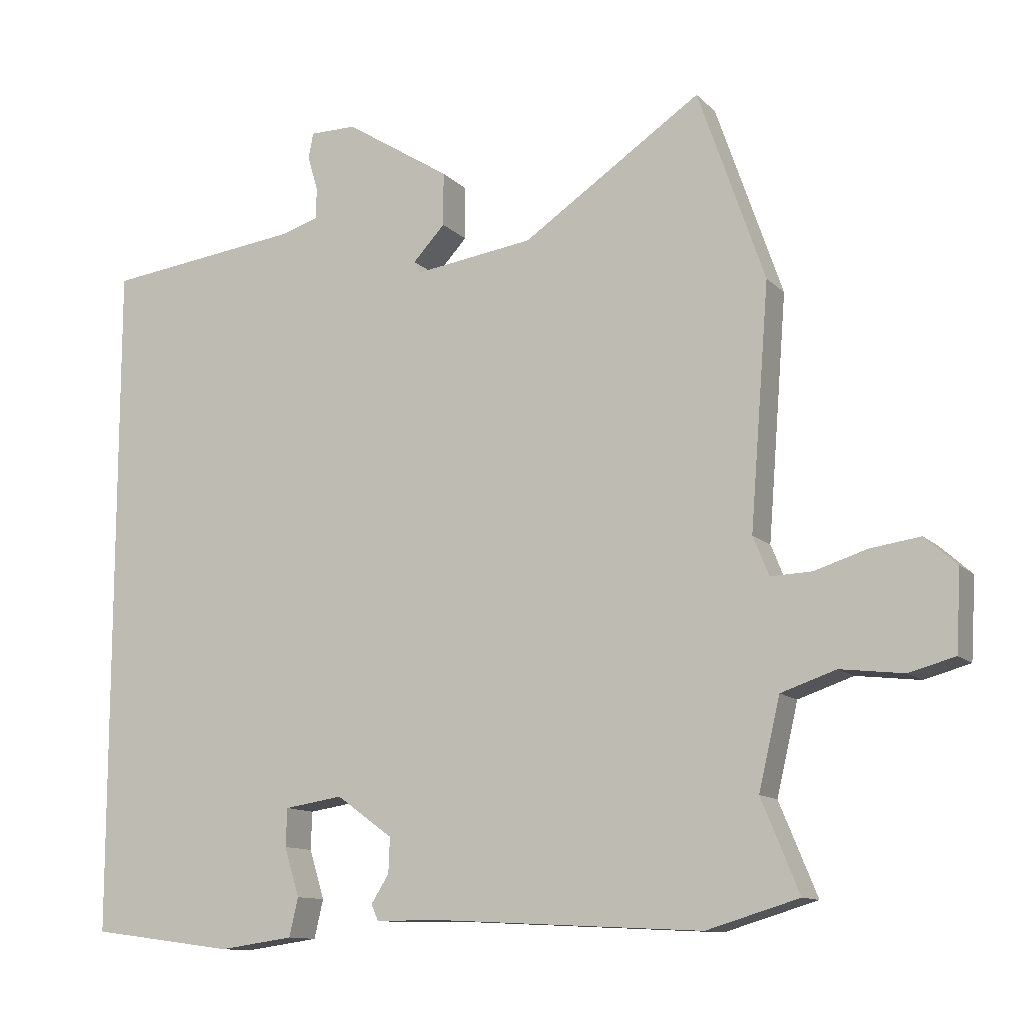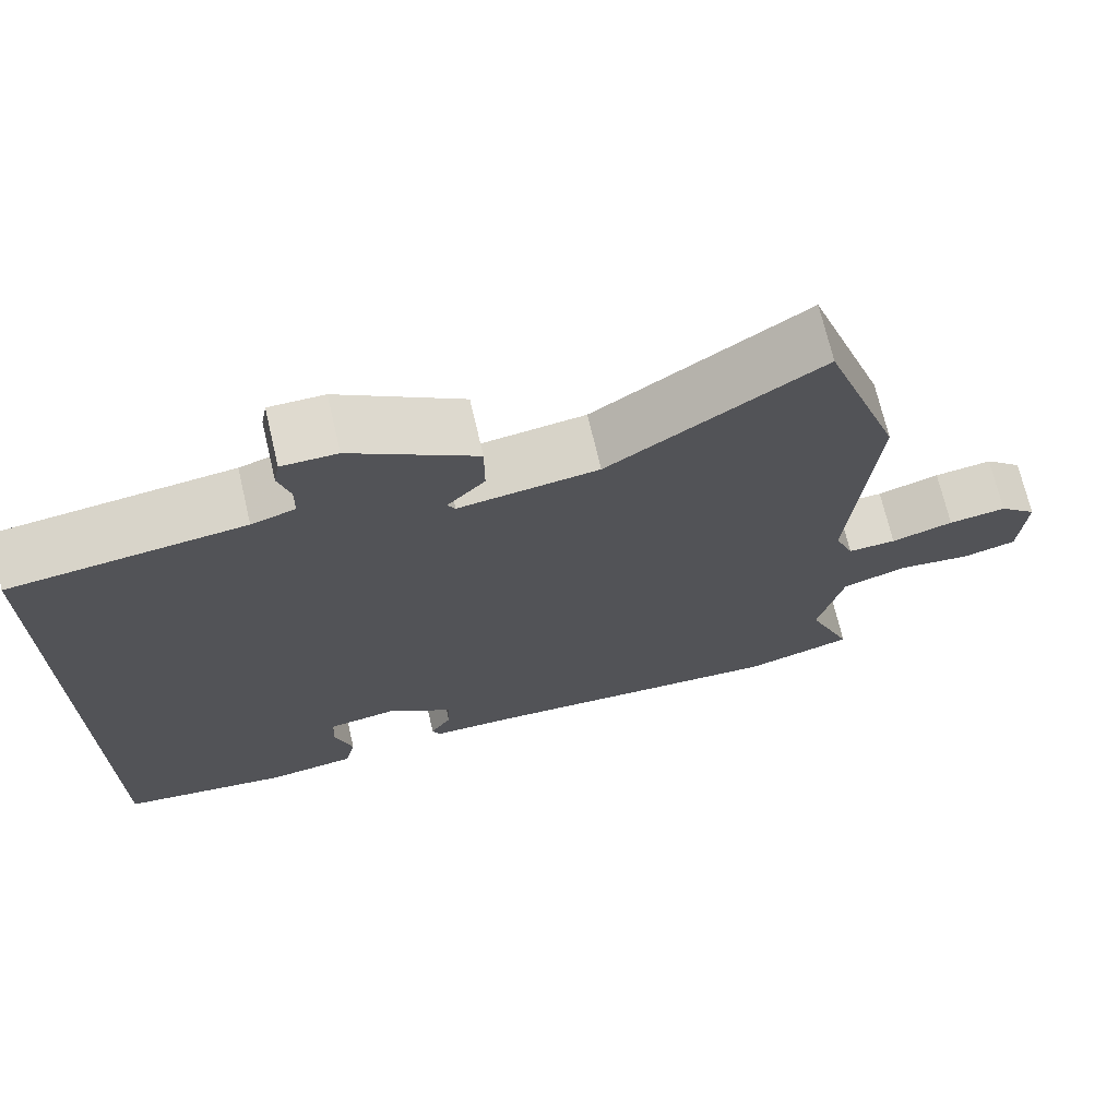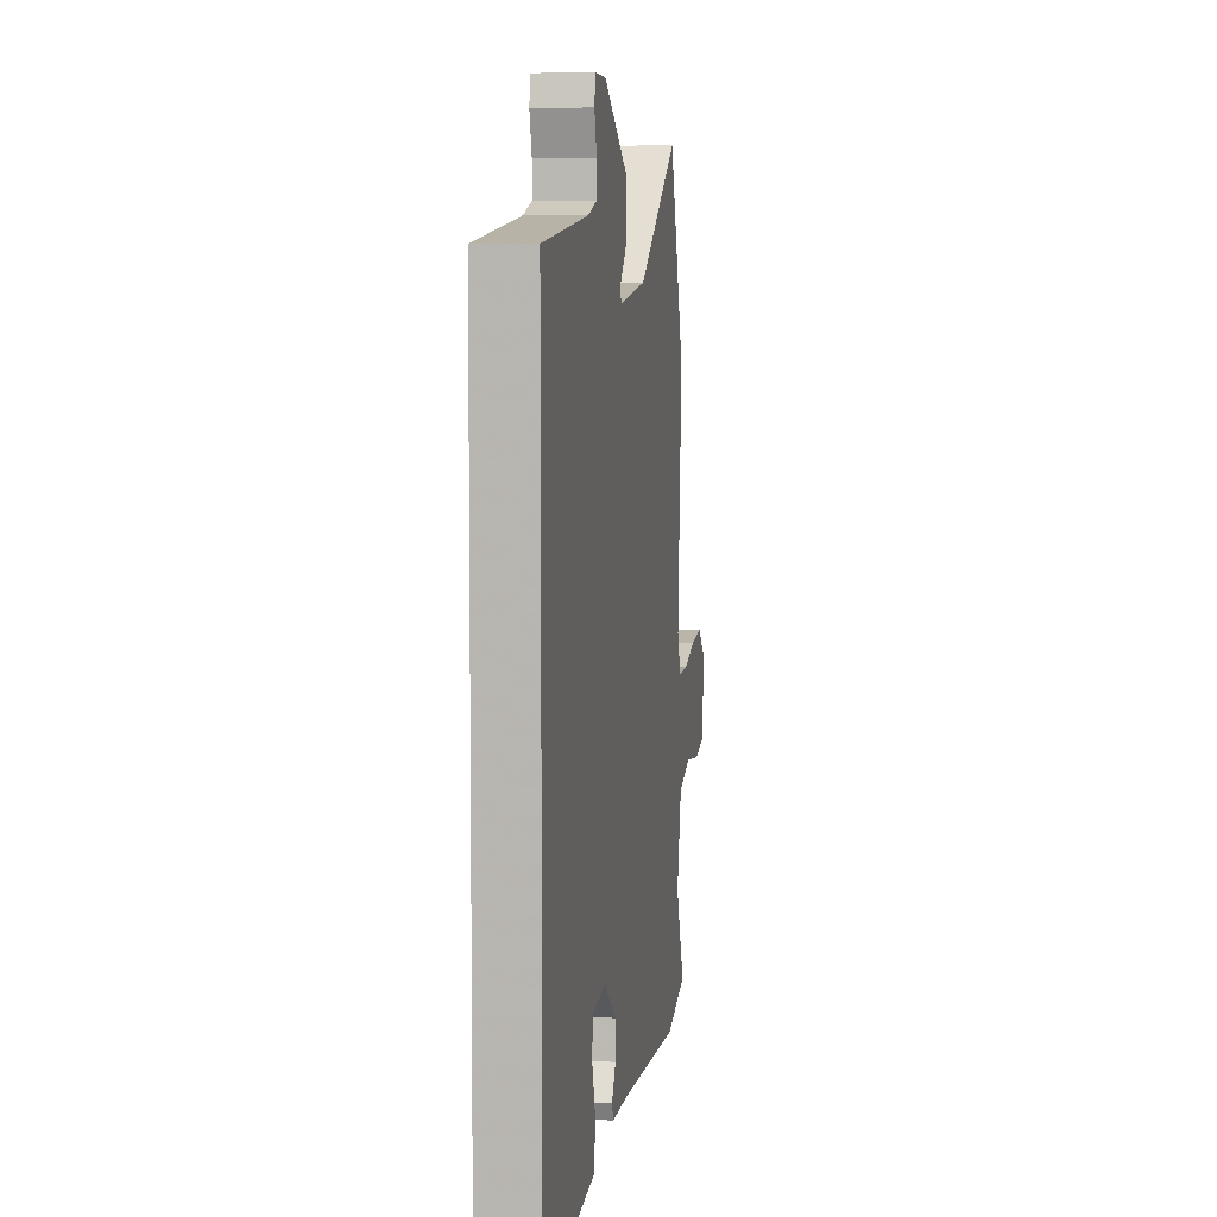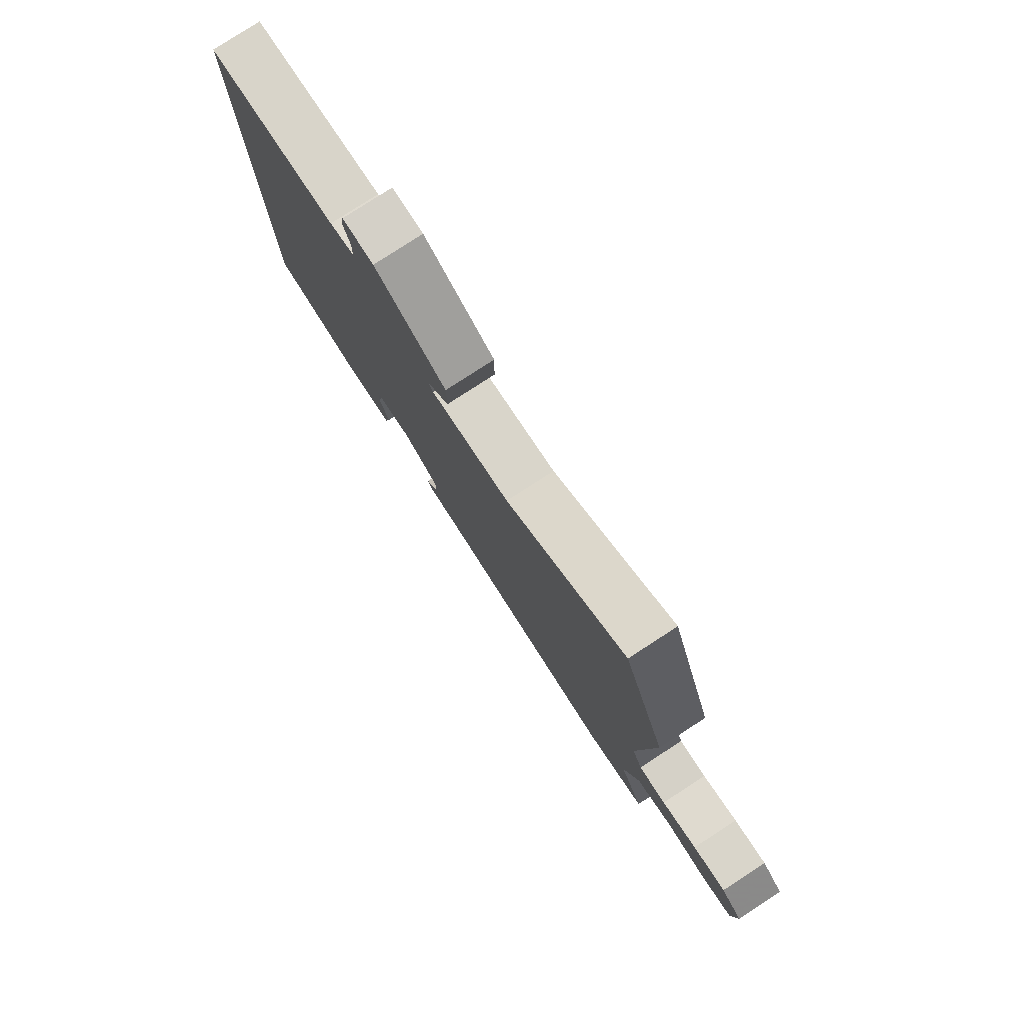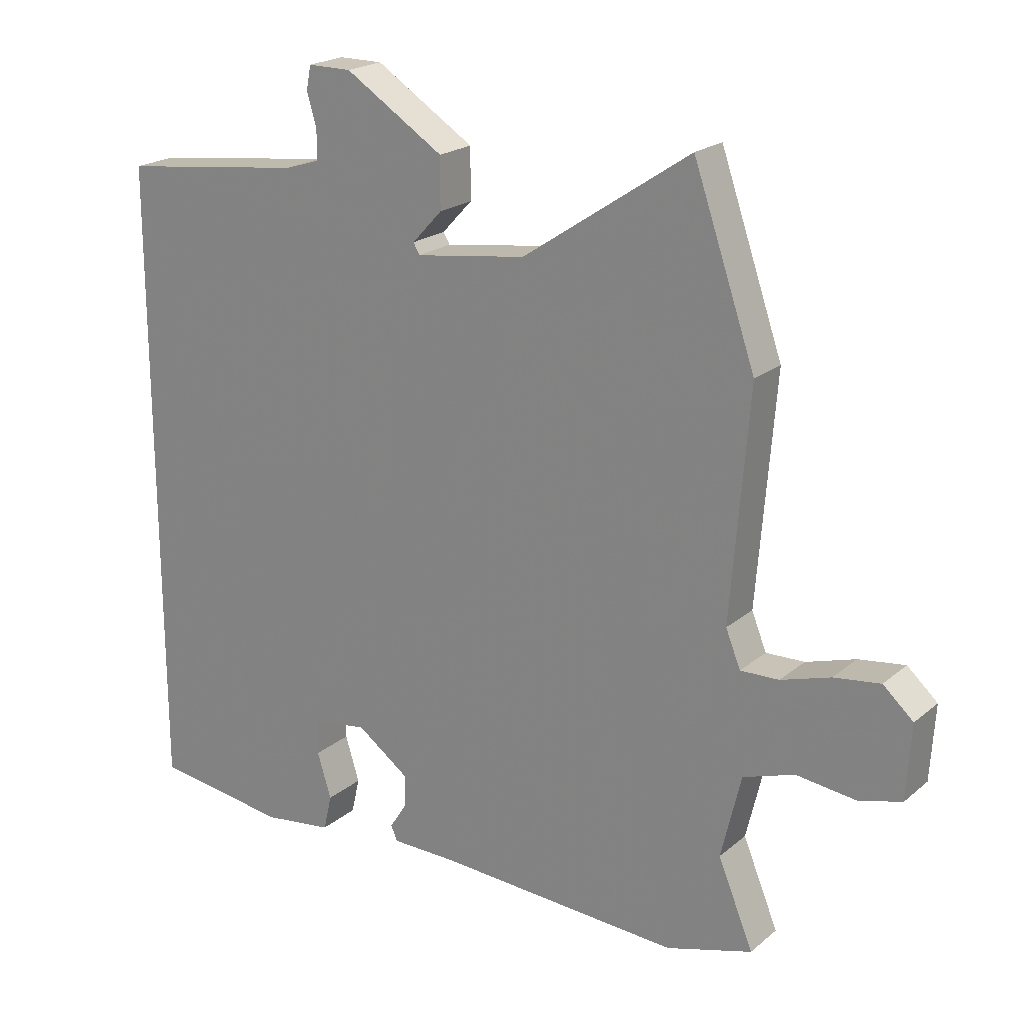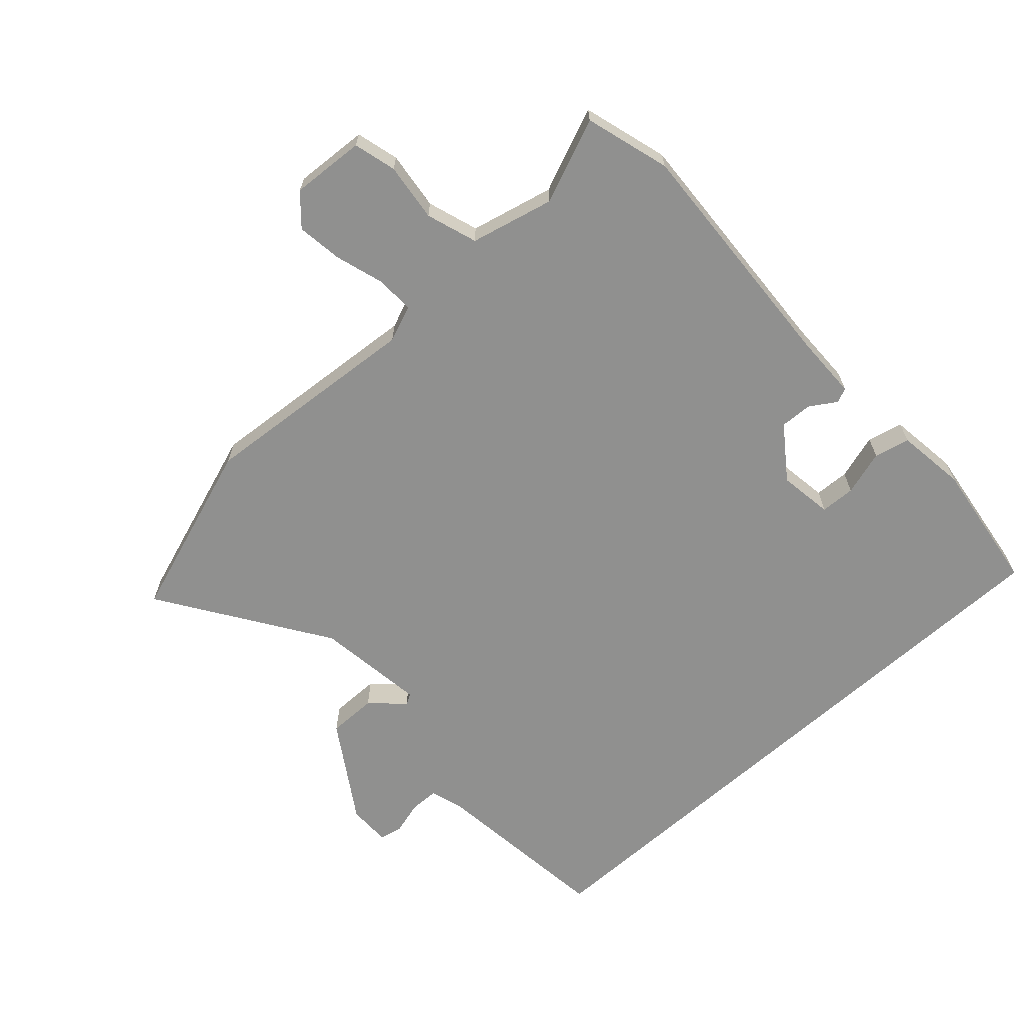
<metadata>
{"format":"obj","ext":"obj","renderer":"f3d","projection":"perspective","resolution":1024,"background":"white","views":[{"elev":-11.7,"azim":25.9,"up":"+Z"},{"elev":70.8,"azim":-13.2,"up":"+Z"},{"elev":6.1,"azim":-81.2,"up":"+Z"},{"elev":79.9,"azim":57.1,"up":"+Z"},{"elev":20.9,"azim":34.9,"up":"+Z"},{"elev":-65.5,"azim":132.0,"up":"+Y"}]}
</metadata>
<code>
v 0.454 0.07 0.633
v 0.551 0.07 0.353
v 0.523 0.07 0.001
v 0.546 0.07 -0.056
v 0.606 0.07 -0.054
v 0.683 0.07 -0.03
v 0.755 0.07 -0.02
v 0.802 0.07 -0.062
v 0.795 0.07 -0.178
v 0.728 0.07 -0.196
v 0.636 0.07 -0.185
v 0.556 0.07 -0.212
v 0.525 0.07 -0.343
v 0.58 0.07 -0.476
v 0.446 0.07 -0.516
v 0.064 0.07 -0.496
v -0.039 0.07 -0.495
v -0.049 0.07 -0.472
v -0.023 0.07 -0.431
v -0.021 0.07 -0.38
v -0.103 0.07 -0.321
v -0.188 0.07 -0.334
v -0.19 0.07 -0.389
v -0.168 0.07 -0.46
v -0.181 0.07 -0.516
v -0.29 0.07 -0.531
v -0.5 0.07 -0.503
v -0.5 0.07 0.491
v -0.212 0.07 0.526
v -0.158 0.07 0.543
v -0.157 0.07 0.588
v -0.172 0.07 0.64
v -0.165 0.07 0.677
v -0.097 0.07 0.677
v 0.057 0.07 0.579
v 0.057 0.07 0.501
v 0.01 0.07 0.451
v 0.02 0.07 0.434
v 0.193 0.07 0.458
v 0.454 0 0.633
v 0.551 0 0.353
v 0.523 0 0.001
v 0.546 0 -0.056
v 0.606 0 -0.054
v 0.683 0 -0.03
v 0.755 0 -0.02
v 0.802 0 -0.062
v 0.795 0 -0.178
v 0.728 0 -0.196
v 0.636 0 -0.185
v 0.556 0 -0.212
v 0.525 0 -0.343
v 0.58 0 -0.476
v 0.446 0 -0.516
v 0.064 0 -0.496
v -0.039 0 -0.495
v -0.049 0 -0.472
v -0.023 0 -0.431
v -0.021 0 -0.38
v -0.103 0 -0.321
v -0.188 0 -0.334
v -0.19 0 -0.389
v -0.168 0 -0.46
v -0.181 0 -0.516
v -0.29 0 -0.531
v -0.5 0 -0.503
v -0.5 0 0.491
v -0.212 0 0.526
v -0.158 0 0.543
v -0.157 0 0.588
v -0.172 0 0.64
v -0.165 0 0.677
v -0.097 0 0.677
v 0.057 0 0.579
v 0.057 0 0.501
v 0.01 0 0.451
v 0.02 0 0.434
v 0.193 0 0.458
f 35 36 37
f 34 35 37
f 33 34 37
f 32 33 37
f 31 32 37
f 30 31 37 38
f 29 30 38
f 28 29 38
f 26 27 28
f 25 26 28
f 24 25 28
f 23 24 28
f 22 23 28
f 21 22 28 38
f 20 21 38 39
f 16 17 18 19
f 19 20 39
f 16 19 39
f 15 16 39
f 14 15 39
f 13 14 39
f 9 10 11
f 8 9 11
f 7 8 11
f 6 7 11
f 5 6 11
f 4 5 11 12
f 12 13 39
f 4 12 39
f 3 4 39
f 1 2 3 39
f 76 75 74
f 76 74 73
f 76 73 72
f 76 72 71
f 76 71 70
f 77 76 70 69
f 77 69 68
f 77 68 67
f 67 66 65
f 67 65 64
f 67 64 63
f 67 63 62
f 67 62 61
f 77 67 61 60
f 78 77 60 59
f 58 57 56 55
f 78 59 58
f 78 58 55
f 78 55 54
f 78 54 53
f 78 53 52
f 50 49 48
f 50 48 47
f 50 47 46
f 50 46 45
f 50 45 44
f 51 50 44 43
f 78 52 51
f 78 51 43
f 78 43 42
f 78 42 41 40
f 1 40 41 2
f 2 41 42 3
f 3 42 43 4
f 4 43 44 5
f 5 44 45 6
f 6 45 46 7
f 7 46 47 8
f 8 47 48 9
f 9 48 49 10
f 10 49 50 11
f 11 50 51 12
f 12 51 52 13
f 13 52 53 14
f 14 53 54 15
f 15 54 55 16
f 16 55 56 17
f 17 56 57 18
f 18 57 58 19
f 19 58 59 20
f 20 59 60 21
f 21 60 61 22
f 22 61 62 23
f 23 62 63 24
f 24 63 64 25
f 25 64 65 26
f 26 65 66 27
f 27 66 67 28
f 28 67 68 29
f 29 68 69 30
f 30 69 70 31
f 31 70 71 32
f 32 71 72 33
f 33 72 73 34
f 34 73 74 35
f 35 74 75 36
f 36 75 76 37
f 37 76 77 38
f 38 77 78 39
f 39 78 40 1

</code>
